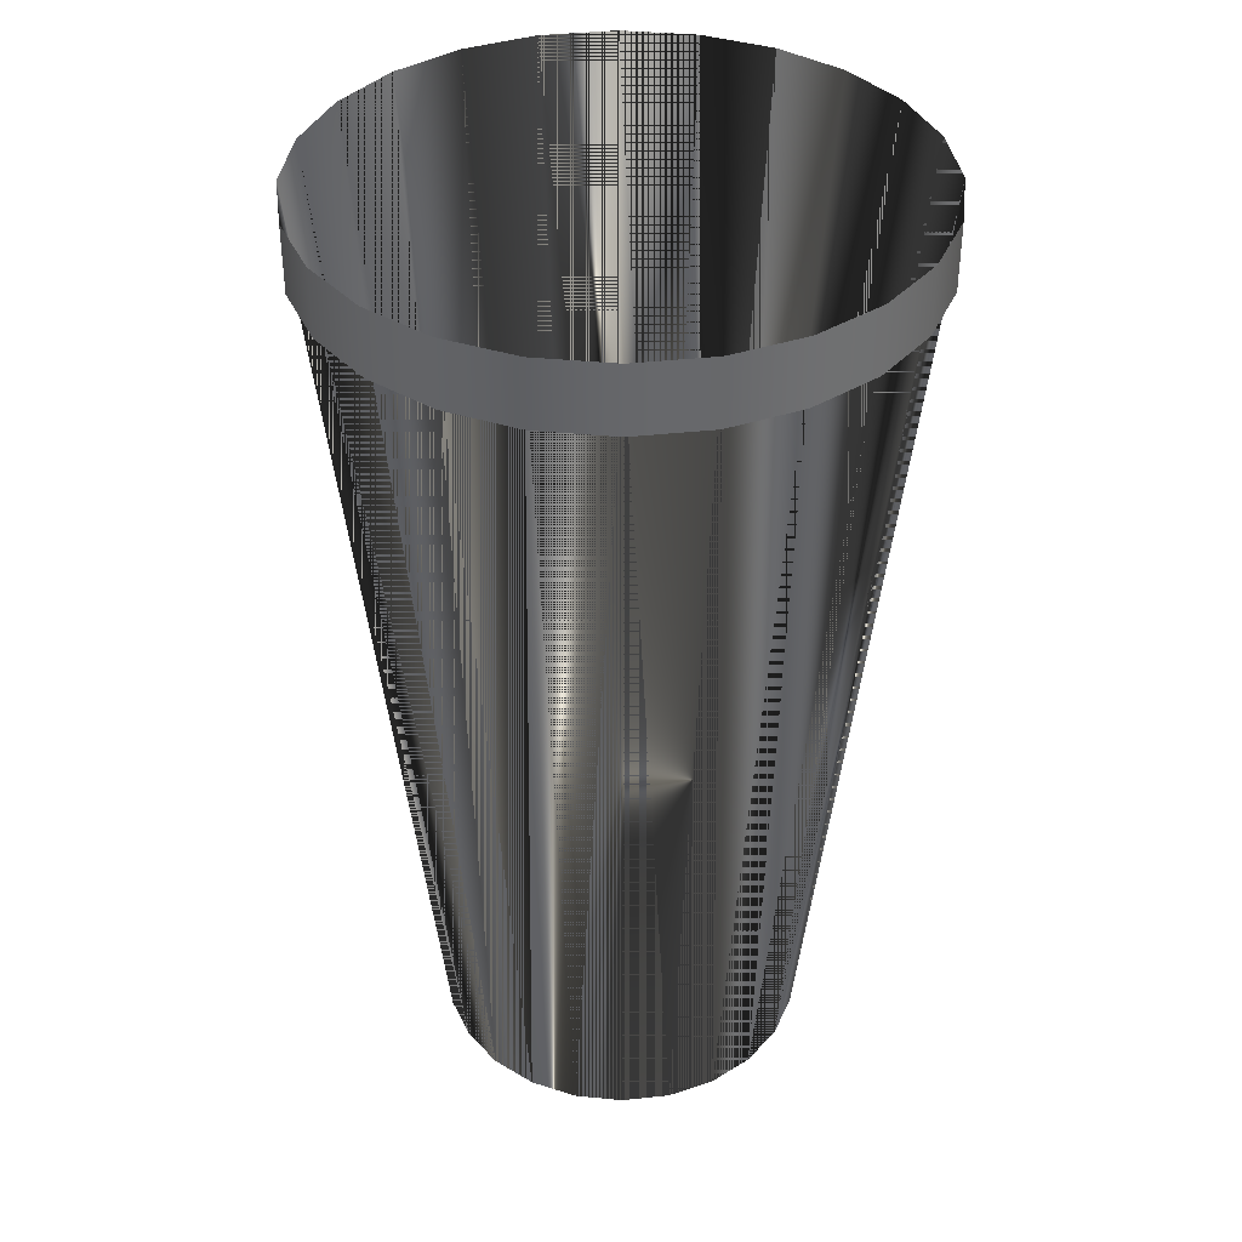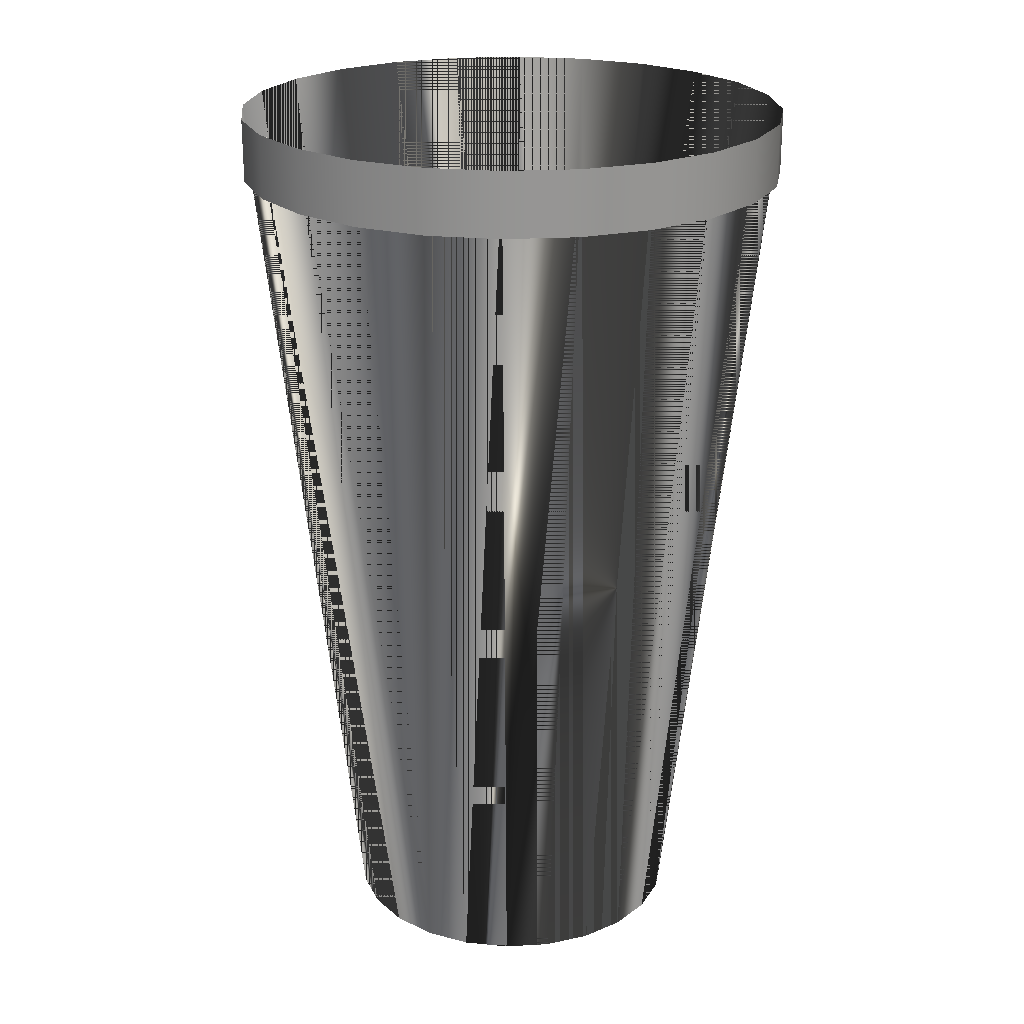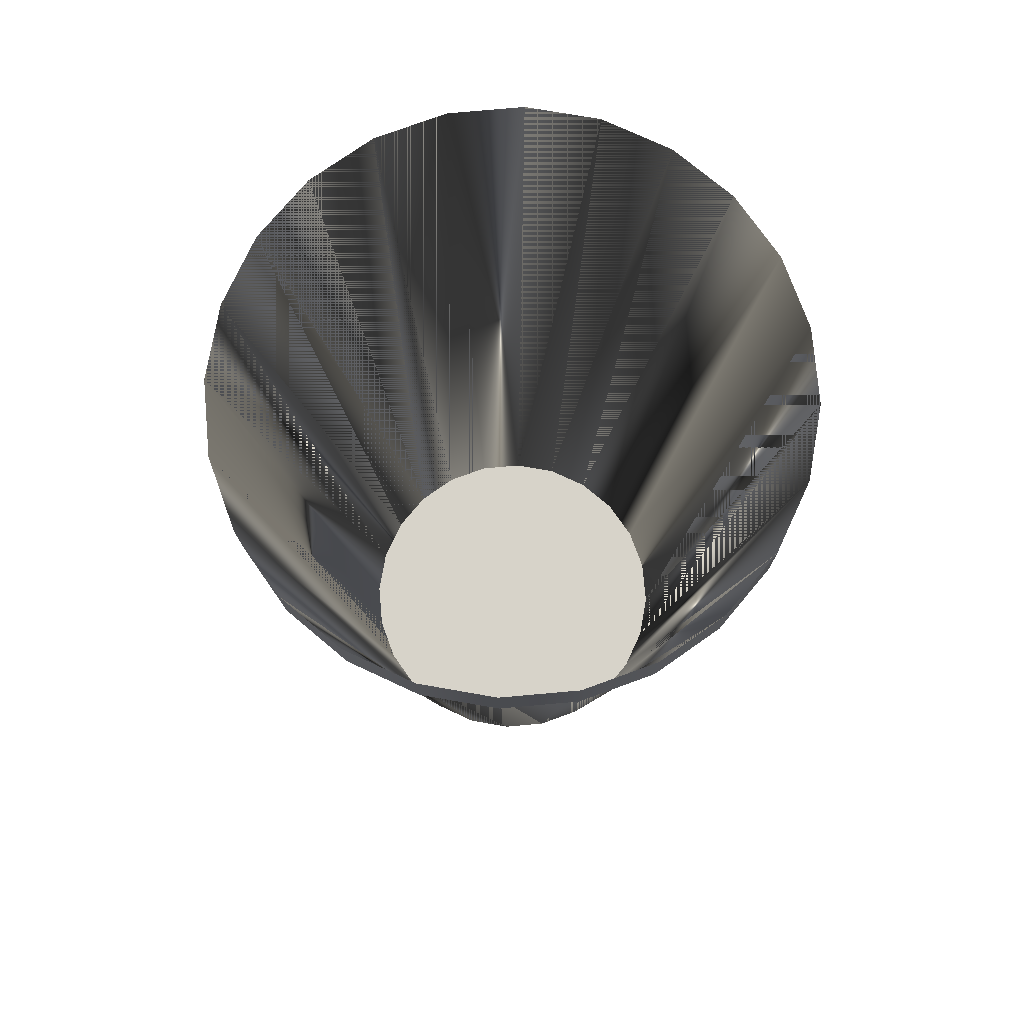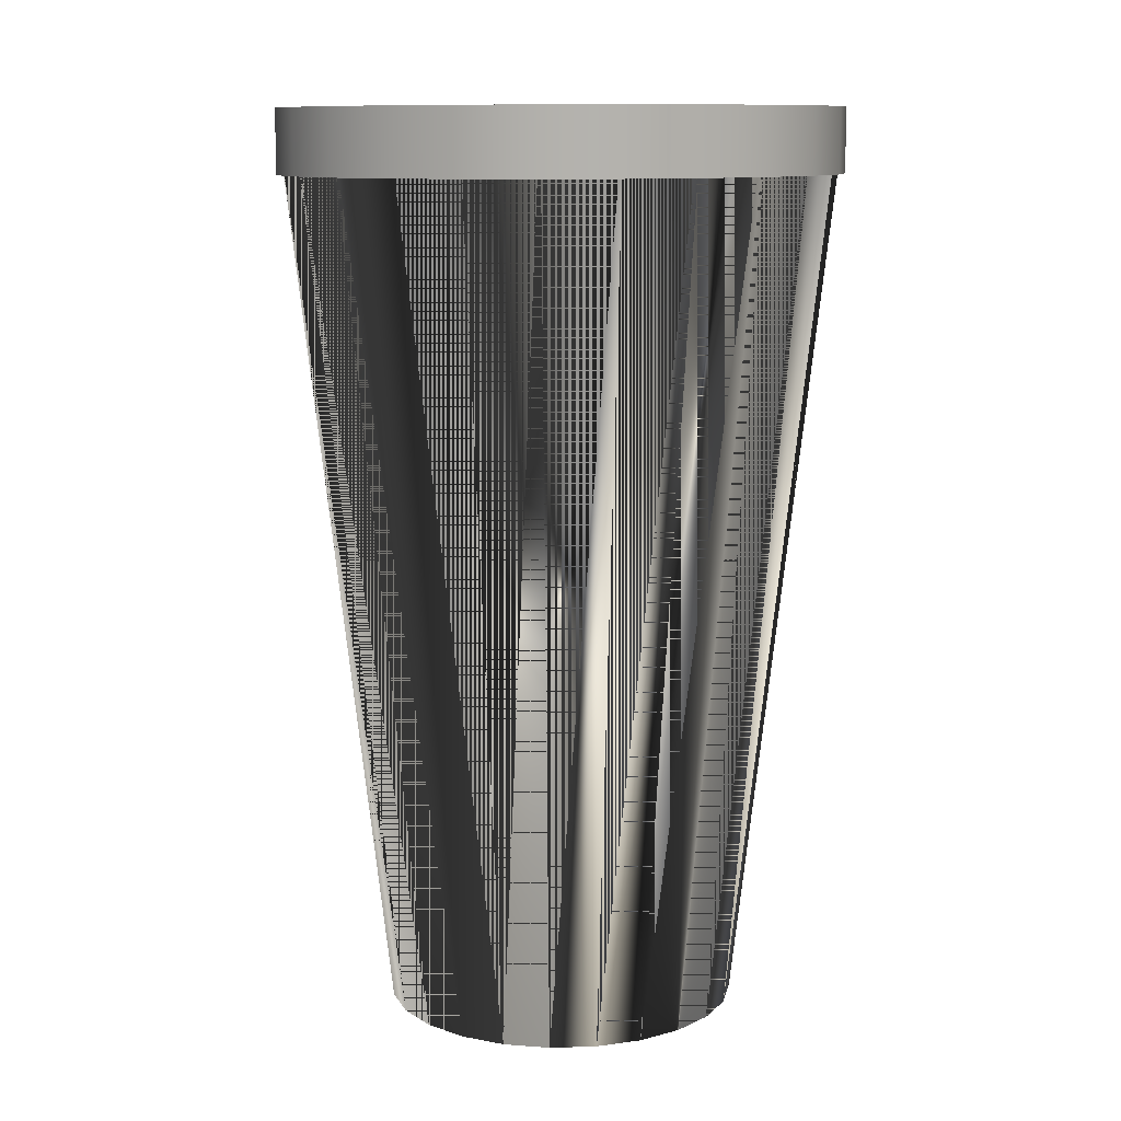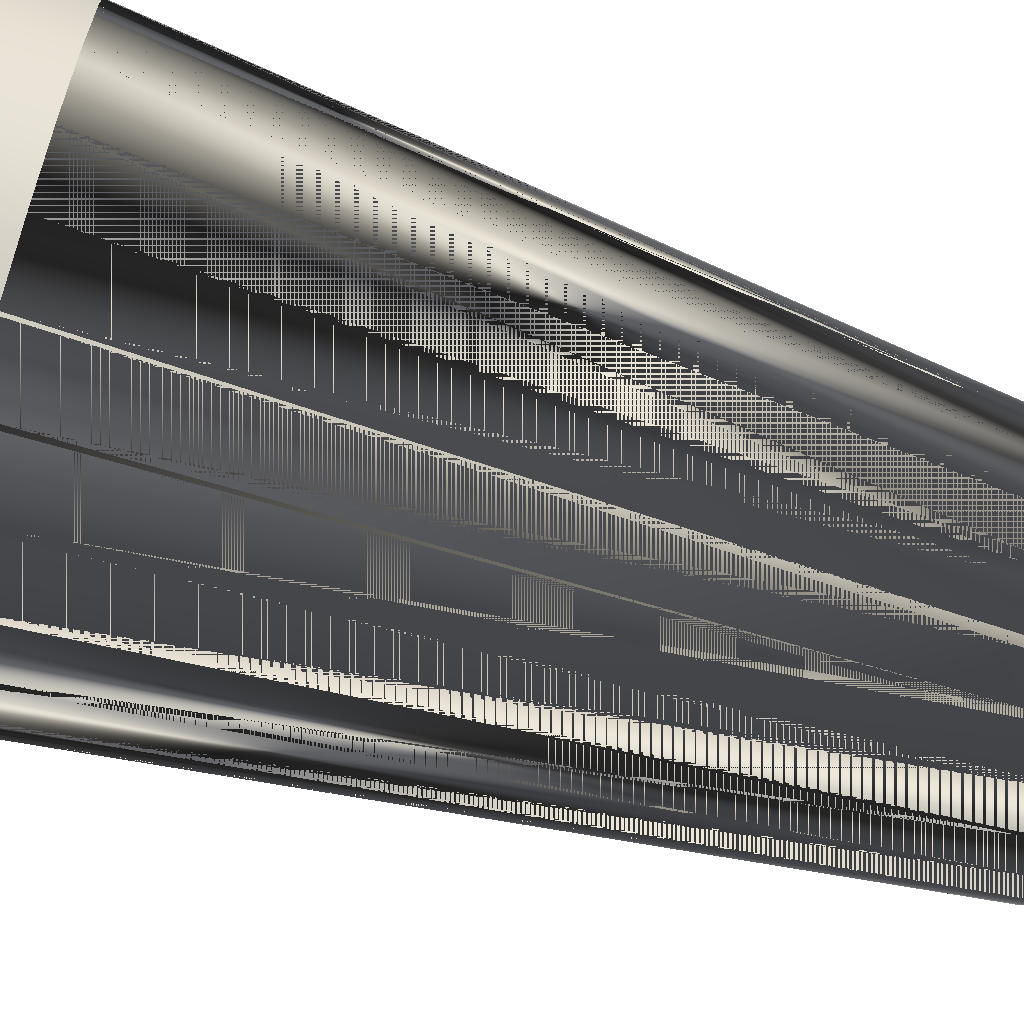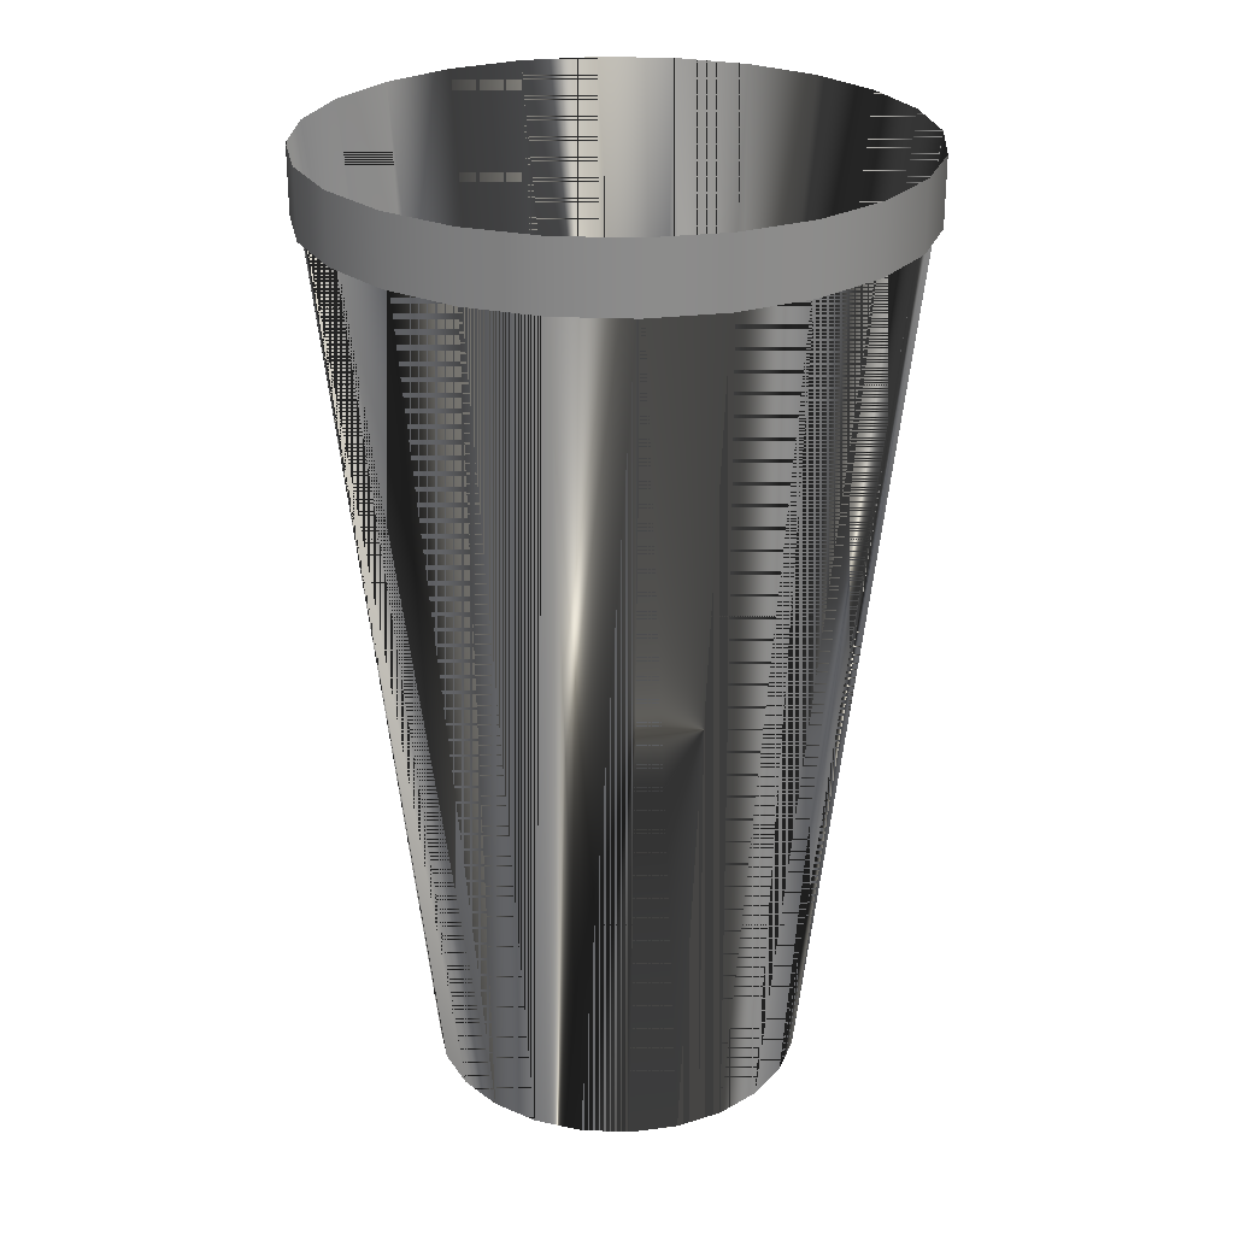
<metadata>
{"format":"obj","ext":"obj","renderer":"f3d","projection":"perspective","resolution":1024,"background":"white","views":[{"elev":37.7,"azim":88.3,"up":"+Y"},{"elev":22.5,"azim":75.6,"up":"+Y"},{"elev":76.1,"azim":-178.8,"up":"+Y"},{"elev":10.9,"azim":-117.7,"up":"+Y"},{"elev":-65.9,"azim":-108.0,"up":"+Z"},{"elev":26.0,"azim":84.9,"up":"+Y"}]}
</metadata>
<code>
v -0.1931 -0.5063 0.04702
v -0.1909 -0.5063 -0.05547
v -0.1988 -0.5063 -0.004369
v -0.1744 -0.5064 0.09521
v -0.1377 -0.5066 -0.1431
v -0.09598 -0.5068 -0.1737
v -0.1035 -0.5068 0.1693
v -0.1439 -0.5066 0.1369
v -0.17 -0.5064 -0.1028
v -0.04779 -0.5071 -0.1924
v -0.05622 -0.507 0.1901
v -0.005131 -0.5073 0.198
v 0.04626 -0.5076 0.1924
v 0.003606 -0.5073 -0.198
v 0.05471 -0.5076 -0.1901
v 0.09445 -0.5078 0.1737
v 0.1361 -0.5081 0.1431
v 0.102 -0.5079 -0.1693
v 0.1423 -0.5081 -0.1369
v 0.1685 -0.5082 0.1028
v 0.1894 -0.5083 0.05547
v 0.1972 -0.5084 0.004369
v 0.1916 -0.5084 -0.04702
v 0.1729 -0.5083 -0.09521
v -0.3034 0.5083 0.07422
v -0.2739 0.5082 0.1503
v -0.2743 0.4368 0.1503
v -0.3038 0.437 0.07422
v -0.3123 0.5084 -0.0069
v -0.3127 0.437 -0.0069
v -0.2999 0.5083 -0.08754
v -0.3003 0.437 -0.08754
v -0.267 0.5081 -0.1622
v -0.2674 0.4368 -0.1622
v -0.2159 0.5079 -0.2258
v -0.2163 0.4365 -0.2258
v -0.1505 0.4361 -0.2741
v -0.1501 0.5075 -0.2741
v -0.2257 0.5079 0.2161
v -0.226 0.4365 0.2161
v -0.162 0.5076 0.2672
v -0.1624 0.4362 0.2672
v -0.08735 0.5072 0.3001
v -0.08773 0.4358 0.3001
v -0.006706 0.5068 0.3125
v -0.007087 0.4354 0.3125
v 0.07441 0.5063 0.3036
v 0.07402 0.4349 0.3036
v 0.1505 0.5059 0.2741
v 0.1501 0.4345 0.2741
v 0.2163 0.5056 0.2258
v 0.2159 0.4342 0.2258
v 0.267 0.4339 0.1622
v 0.2674 0.5053 0.1622
v 0.2999 0.4337 0.08754
v 0.3003 0.5051 0.08754
v 0.3123 0.4337 0.0069
v 0.3127 0.505 0.0069
v 0.3034 0.4337 -0.07422
v 0.3038 0.5051 -0.07422
v 0.2739 0.4339 -0.1503
v 0.2743 0.5052 -0.1503
v 0.2257 0.4341 -0.2161
v 0.226 0.5055 -0.2161
v 0.1624 0.5058 -0.2672
v 0.162 0.4345 -0.2672
v 0.08773 0.5062 -0.3001
v 0.08735 0.4349 -0.3001
v 0.007087 0.5067 -0.3125
v 0.006706 0.4353 -0.3125
v -0.07402 0.5071 -0.3036
v -0.07441 0.4357 -0.3036
v -0.1931 -0.5063 0.04702
v -0.1909 -0.5063 -0.05547
v -0.1988 -0.5063 -0.004369
v -0.1744 -0.5064 0.09521
v -0.3034 0.5083 0.07422
v -0.2739 0.5082 0.1503
v -0.3123 0.5084 -0.0069
v -0.2999 0.5083 -0.08754
v -0.267 0.5081 -0.1622
v -0.2159 0.5079 -0.2258
v -0.1501 0.5075 -0.2741
v -0.1377 -0.5066 -0.1431
v -0.09598 -0.5068 -0.1737
v -0.1035 -0.5068 0.1693
v -0.1439 -0.5066 0.1369
v -0.17 -0.5064 -0.1028
v -0.2257 0.5079 0.2161
v -0.162 0.5076 0.2672
v -0.08735 0.5072 0.3001
v -0.006706 0.5068 0.3125
v 0.07441 0.5063 0.3036
v 0.1505 0.5059 0.2741
v 0.2163 0.5056 0.2258
v 0.2674 0.5053 0.1622
v 0.3003 0.5051 0.08754
v 0.3127 0.505 0.0069
v 0.3038 0.5051 -0.07422
v 0.2743 0.5052 -0.1503
v 0.226 0.5055 -0.2161
v 0.1624 0.5058 -0.2672
v 0.08773 0.5062 -0.3001
v 0.007087 0.5067 -0.3125
v -0.07402 0.5071 -0.3036
v -0.04779 -0.5071 -0.1924
v -0.05622 -0.507 0.1901
v -0.005131 -0.5073 0.198
v 0.04626 -0.5076 0.1924
v 0.003606 -0.5073 -0.198
v 0.05471 -0.5076 -0.1901
v 0.09445 -0.5078 0.1737
v 0.1361 -0.5081 0.1431
v 0.102 -0.5079 -0.1693
v 0.1423 -0.5081 -0.1369
v 0.1685 -0.5082 0.1028
v 0.1894 -0.5083 0.05547
v 0.1972 -0.5084 0.004369
v 0.1916 -0.5084 -0.04702
v 0.1729 -0.5083 -0.09521
f 1 2 3
f 2 1 4
f 5 7 6
f 5 8 7
f 9 8 5
f 9 4 8
f 2 4 9
f 6 11 10
f 6 7 11
f 10 11 12
f 14 12 13
f 10 12 14
f 14 13 15
f 15 13 16
f 18 16 17
f 15 16 18
f 18 17 19
f 19 17 20
f 23 21 22
f 24 21 23
f 24 20 21
f 19 20 24
f 25 27 26
f 27 25 28
f 29 28 25
f 28 29 30
f 31 30 29
f 30 31 32
f 33 32 31
f 32 33 34
f 35 34 33
f 34 35 36
f 35 37 36
f 37 35 38
f 26 40 39
f 40 26 27
f 40 41 39
f 41 40 42
f 42 43 41
f 43 42 44
f 44 45 43
f 45 44 46
f 46 47 45
f 47 46 48
f 48 49 47
f 49 48 50
f 50 51 49
f 51 50 52
f 53 51 52
f 51 53 54
f 55 54 53
f 54 55 56
f 57 56 55
f 56 57 58
f 59 58 57
f 58 59 60
f 61 60 59
f 60 61 62
f 63 62 61
f 62 63 64
f 63 65 64
f 65 63 66
f 66 67 65
f 67 66 68
f 68 69 67
f 69 68 70
f 70 71 69
f 71 70 72
f 72 38 71
f 38 72 37
f 73 76 77
f 77 76 73
f 78 77 76
f 76 77 78
f 82 83 84
f 84 83 82
f 85 84 83
f 74 80 88
f 88 80 74
f 81 88 80
f 80 88 81
f 88 81 84
f 84 81 88
f 82 84 81
f 81 84 82
f 80 74 79
f 79 74 80
f 75 79 74
f 79 75 77
f 77 75 79
f 73 77 75
f 75 77 73
f 74 79 75
f 76 87 78
f 78 87 76
f 89 78 87
f 87 78 89
f 83 105 85
f 85 105 83
f 106 85 105
f 86 107 90
f 90 107 86
f 91 90 107
f 107 90 91
f 107 108 91
f 91 108 107
f 92 91 108
f 108 91 92
f 108 109 92
f 110 106 104
f 104 106 110
f 105 104 106
f 106 104 105
f 105 85 106
f 104 103 110
f 110 103 104
f 111 110 103
f 109 112 93
f 93 112 109
f 94 93 112
f 112 93 94
f 112 113 94
f 114 111 102
f 102 111 114
f 103 102 111
f 111 102 103
f 103 110 111
f 102 101 114
f 114 101 102
f 115 114 101
f 116 96 113
f 96 116 97
f 97 116 96
f 117 97 116
f 97 117 98
f 98 117 97
f 118 98 117
f 117 98 118
f 118 119 98
f 120 115 100
f 100 115 120
f 101 100 115
f 115 100 101
f 101 114 115
f 100 99 120
f 120 99 100
f 119 120 99
f 99 120 119
f 99 98 119
f 119 98 99
f 98 119 118
f 116 97 117
f 113 96 116
f 95 113 96
f 95 94 113
f 113 94 95
f 94 113 112
f 96 113 95
f 93 92 109
f 109 92 93
f 92 109 108
f 90 89 86
f 86 89 90
f 87 86 89
f 89 86 87
f 83 84 85

</code>
